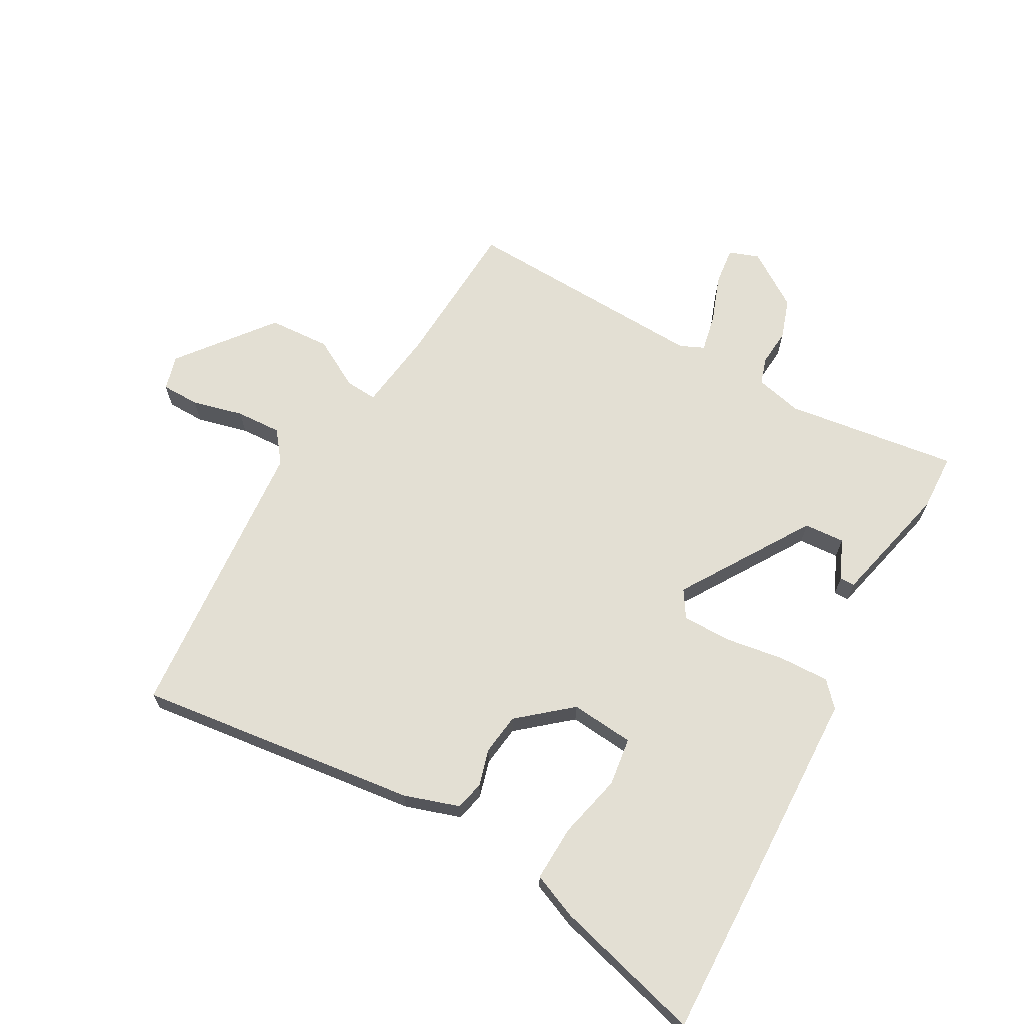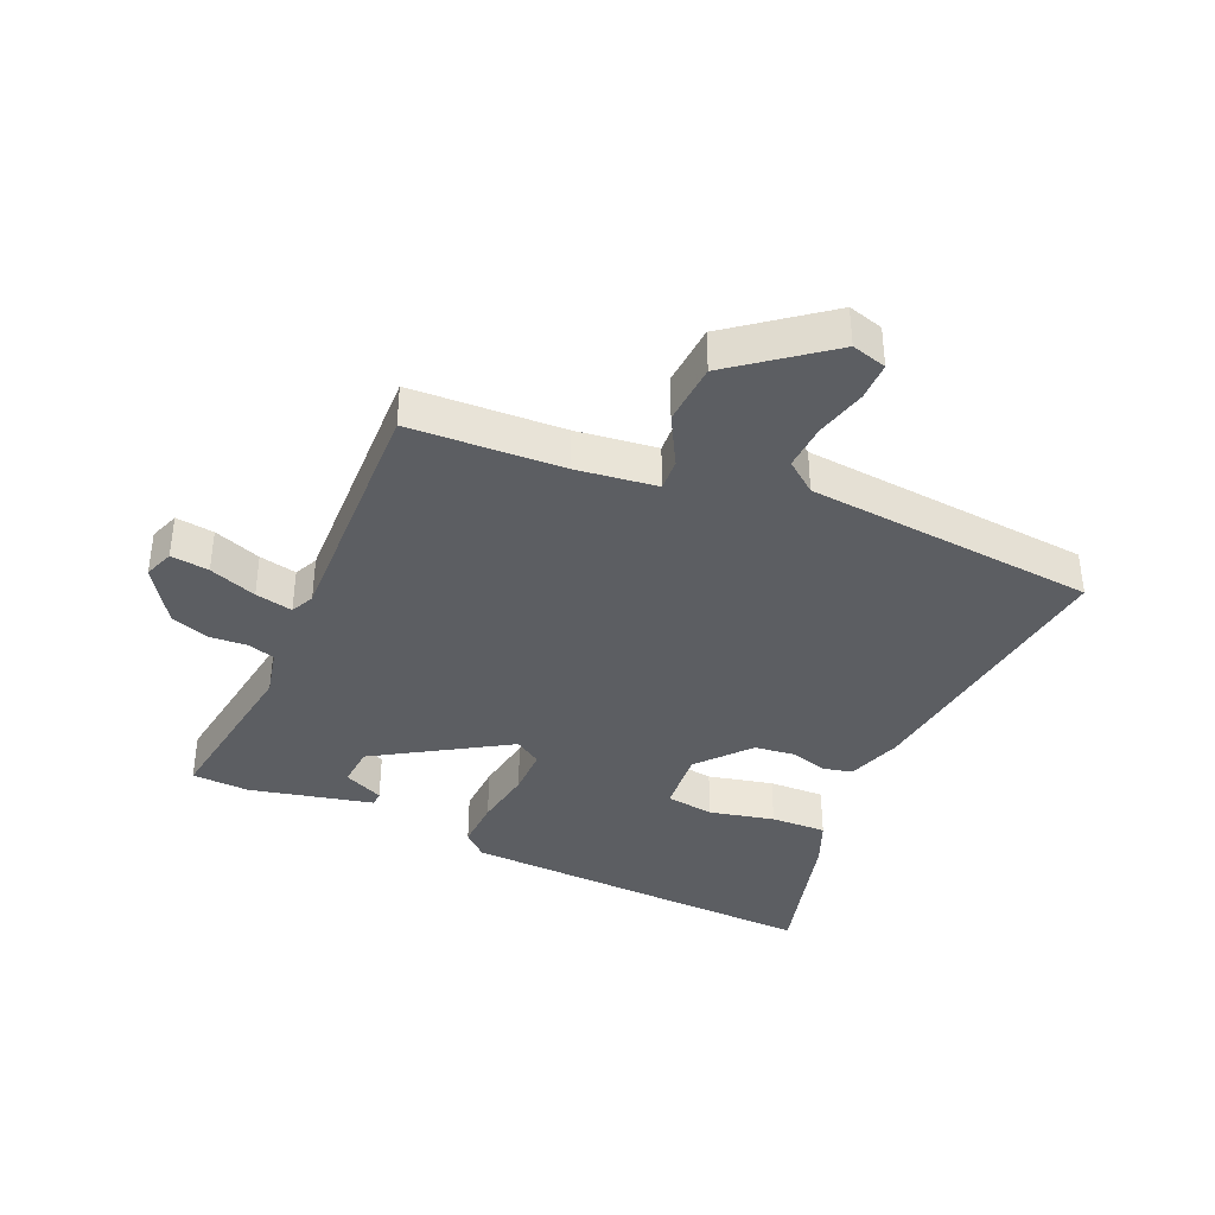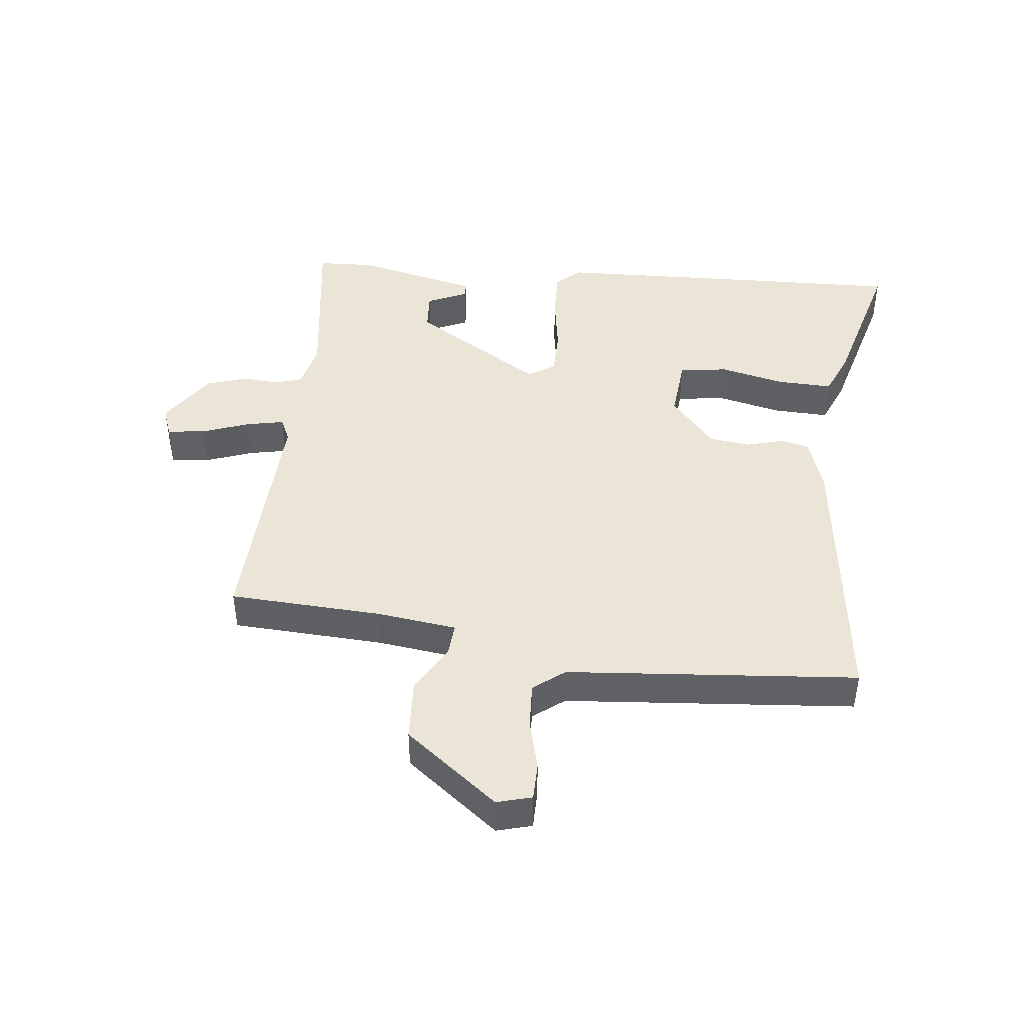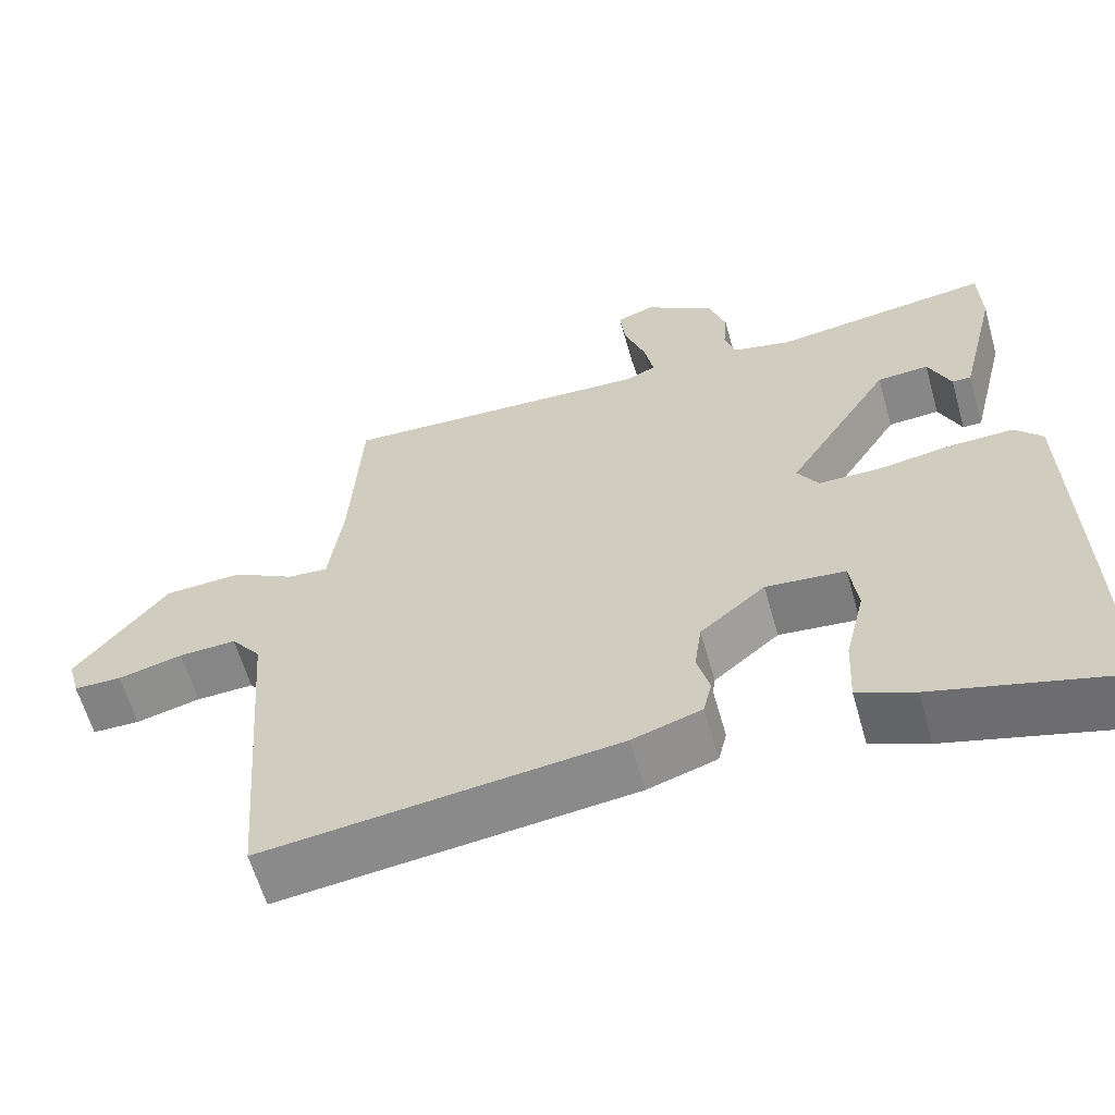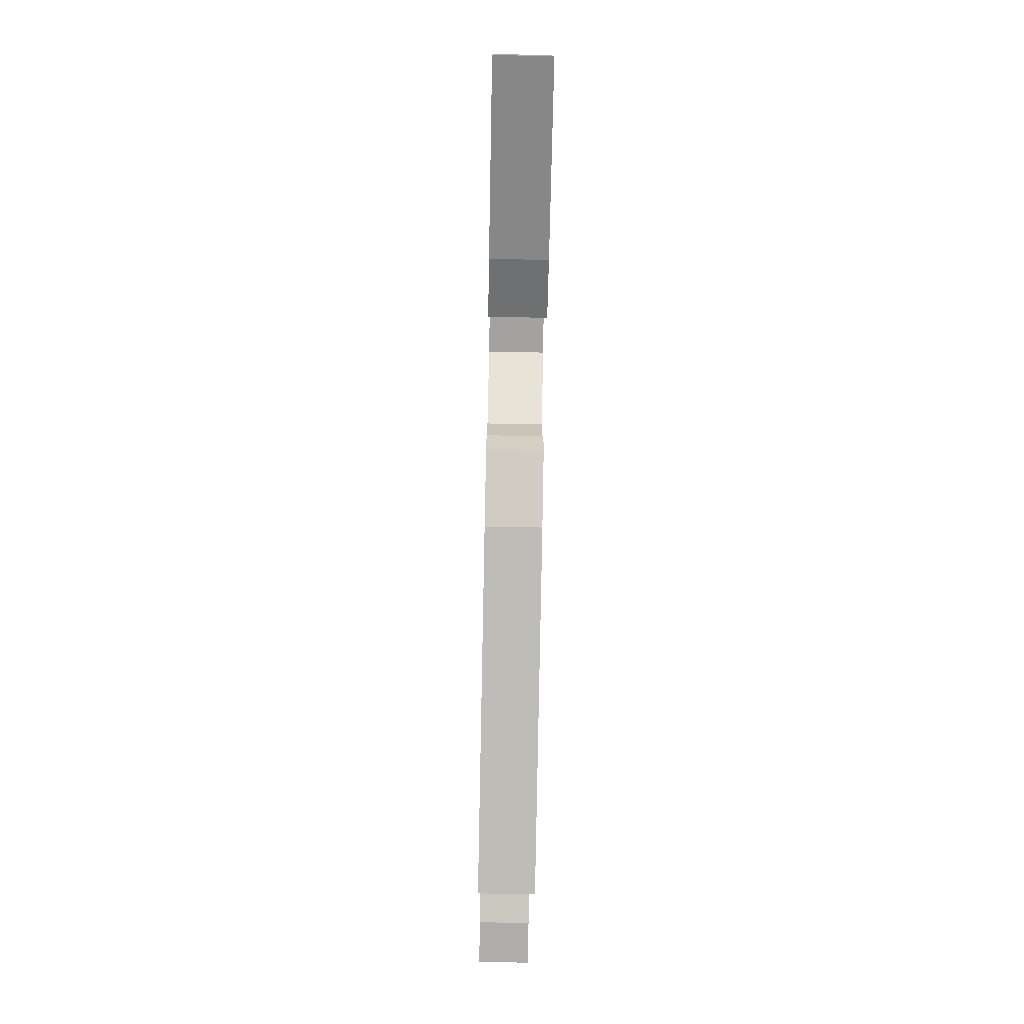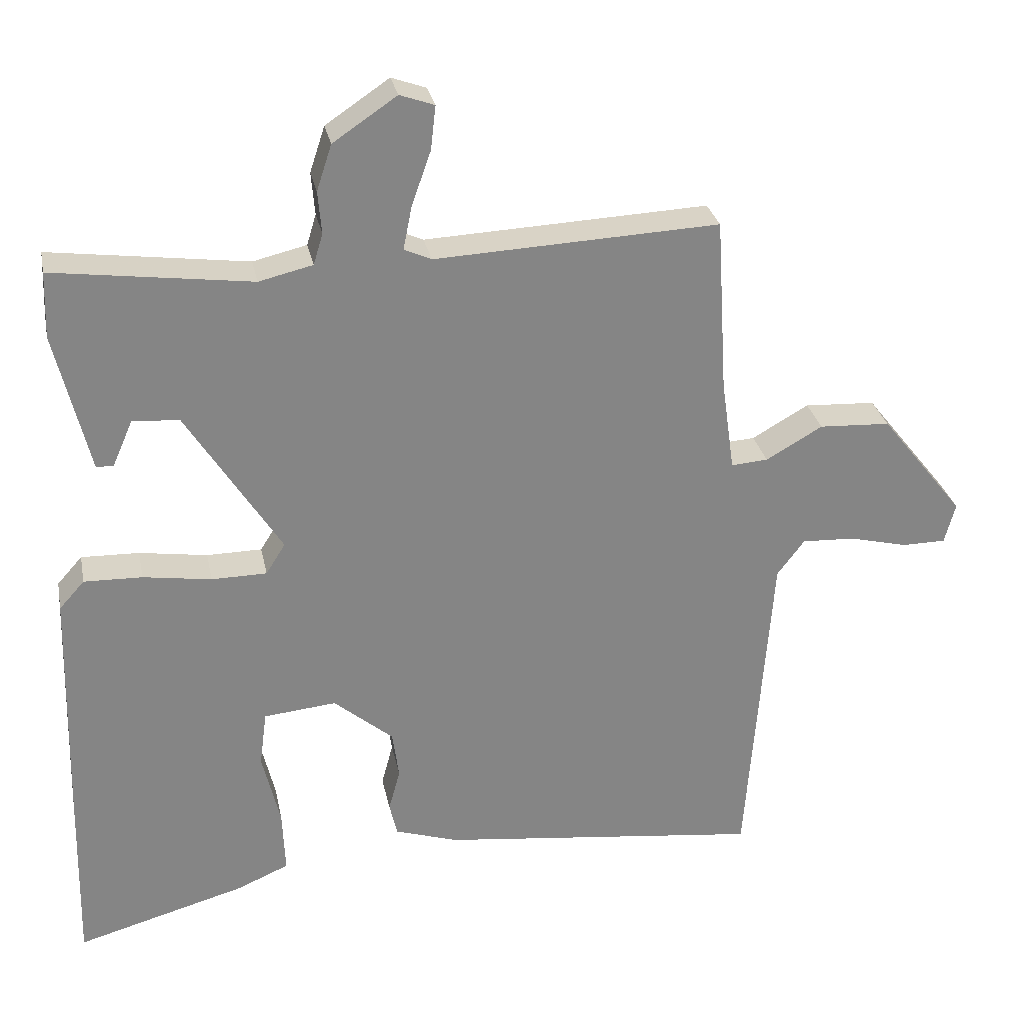
<metadata>
{"format":"obj","ext":"obj","renderer":"f3d","projection":"perspective","resolution":1024,"background":"white","views":[{"elev":67.0,"azim":-151.2,"up":"+Y"},{"elev":-38.0,"azim":65.5,"up":"+Y"},{"elev":44.1,"azim":95.8,"up":"+Y"},{"elev":-61.2,"azim":-164.2,"up":"+Z"},{"elev":-78.1,"azim":-91.1,"up":"+Z"},{"elev":28.5,"azim":-11.2,"up":"+Z"}]}
</metadata>
<code>
v 0.438 0.07 0.502
v 0.453 0.07 0.259
v 0.471 0.07 0.131
v 0.522 0.07 0.135
v 0.601 0.07 0.18
v 0.7 0.07 0.175
v 0.817 0.07 0.028
v 0.802 0.07 -0.028
v 0.741 0.07 -0.029
v 0.659 0.07 -0.009
v 0.586 0.07 -0.006
v 0.548 0.07 -0.056
v 0.513 0.07 -0.519
v 0.063 0.07 -0.467
v -0.025 0.07 -0.439
v -0.036 0.07 -0.393
v -0.02 0.07 -0.334
v -0.029 0.07 -0.268
v -0.112 0.07 -0.199
v -0.213 0.07 -0.209
v -0.223 0.07 -0.286
v -0.198 0.07 -0.389
v -0.194 0.07 -0.478
v -0.266 0.07 -0.509
v -0.502 0.07 -0.575
v -0.497 0.07 -0.34
v -0.488 0.07 0.004
v -0.453 0.07 0.043
v -0.372 0.07 0.041
v -0.277 0.07 0.027
v -0.2 0.07 0.028
v -0.173 0.07 0.071
v -0.305 0.07 0.278
v -0.37 0.07 0.282
v -0.398 0.07 0.218
v -0.422 0.07 0.218
v -0.47 0.07 0.414
v -0.467 0.07 0.506
v -0.191 0.07 0.47
v -0.116 0.07 0.488
v -0.103 0.07 0.531
v -0.108 0.07 0.59
v -0.087 0.07 0.654
v 0.002 0.07 0.714
v 0.05 0.07 0.697
v 0.043 0.07 0.636
v 0.016 0.07 0.56
v 0.004 0.07 0.5
v 0.042 0.07 0.483
v 0.438 0 0.502
v 0.453 0 0.259
v 0.471 0 0.131
v 0.522 0 0.135
v 0.601 0 0.18
v 0.7 0 0.175
v 0.817 0 0.028
v 0.802 0 -0.028
v 0.741 0 -0.029
v 0.659 0 -0.009
v 0.586 0 -0.006
v 0.548 0 -0.056
v 0.513 0 -0.519
v 0.063 0 -0.467
v -0.025 0 -0.439
v -0.036 0 -0.393
v -0.02 0 -0.334
v -0.029 0 -0.268
v -0.112 0 -0.199
v -0.213 0 -0.209
v -0.223 0 -0.286
v -0.198 0 -0.389
v -0.194 0 -0.478
v -0.266 0 -0.509
v -0.502 0 -0.575
v -0.497 0 -0.34
v -0.488 0 0.004
v -0.453 0 0.043
v -0.372 0 0.041
v -0.277 0 0.027
v -0.2 0 0.028
v -0.173 0 0.071
v -0.305 0 0.278
v -0.37 0 0.282
v -0.398 0 0.218
v -0.422 0 0.218
v -0.47 0 0.414
v -0.467 0 0.506
v -0.191 0 0.47
v -0.116 0 0.488
v -0.103 0 0.531
v -0.108 0 0.59
v -0.087 0 0.654
v 0.002 0 0.714
v 0.05 0 0.697
v 0.043 0 0.636
v 0.016 0 0.56
v 0.004 0 0.5
v 0.042 0 0.483
f 44 45 46 47
f 44 47 48
f 41 42 43 44
f 40 41 44 48
f 39 40 48 49
f 37 38 39
f 34 35 36 37
f 33 34 37 39
f 32 33 39 49
f 27 28 29 30
f 27 30 31
f 26 27 31
f 25 26 31
f 24 25 31 32
f 21 22 23 24
f 20 21 24
f 14 15 16 17
f 12 13 14 17
f 11 12 17 18
f 7 8 9 10
f 7 10 11
f 4 5 6 7
f 3 4 7 11
f 32 49 1 2
f 20 24 32
f 19 20 32 2
f 3 11 18 19
f 2 3 19
f 96 95 94 93
f 97 96 93
f 93 92 91 90
f 97 93 90 89
f 98 97 89 88
f 88 87 86
f 86 85 84 83
f 88 86 83 82
f 98 88 82 81
f 79 78 77 76
f 80 79 76
f 80 76 75
f 80 75 74
f 81 80 74 73
f 73 72 71 70
f 73 70 69
f 66 65 64 63
f 66 63 62 61
f 67 66 61 60
f 59 58 57 56
f 60 59 56
f 56 55 54 53
f 60 56 53 52
f 51 50 98 81
f 81 73 69
f 51 81 69 68
f 68 67 60 52
f 68 52 51
f 1 50 51 2
f 2 51 52 3
f 3 52 53 4
f 4 53 54 5
f 5 54 55 6
f 6 55 56 7
f 7 56 57 8
f 8 57 58 9
f 9 58 59 10
f 10 59 60 11
f 11 60 61 12
f 12 61 62 13
f 13 62 63 14
f 14 63 64 15
f 15 64 65 16
f 16 65 66 17
f 17 66 67 18
f 18 67 68 19
f 19 68 69 20
f 20 69 70 21
f 21 70 71 22
f 22 71 72 23
f 23 72 73 24
f 24 73 74 25
f 25 74 75 26
f 26 75 76 27
f 27 76 77 28
f 28 77 78 29
f 29 78 79 30
f 30 79 80 31
f 31 80 81 32
f 32 81 82 33
f 33 82 83 34
f 34 83 84 35
f 35 84 85 36
f 36 85 86 37
f 37 86 87 38
f 38 87 88 39
f 39 88 89 40
f 40 89 90 41
f 41 90 91 42
f 42 91 92 43
f 43 92 93 44
f 44 93 94 45
f 45 94 95 46
f 46 95 96 47
f 47 96 97 48
f 48 97 98 49
f 49 98 50 1

</code>
